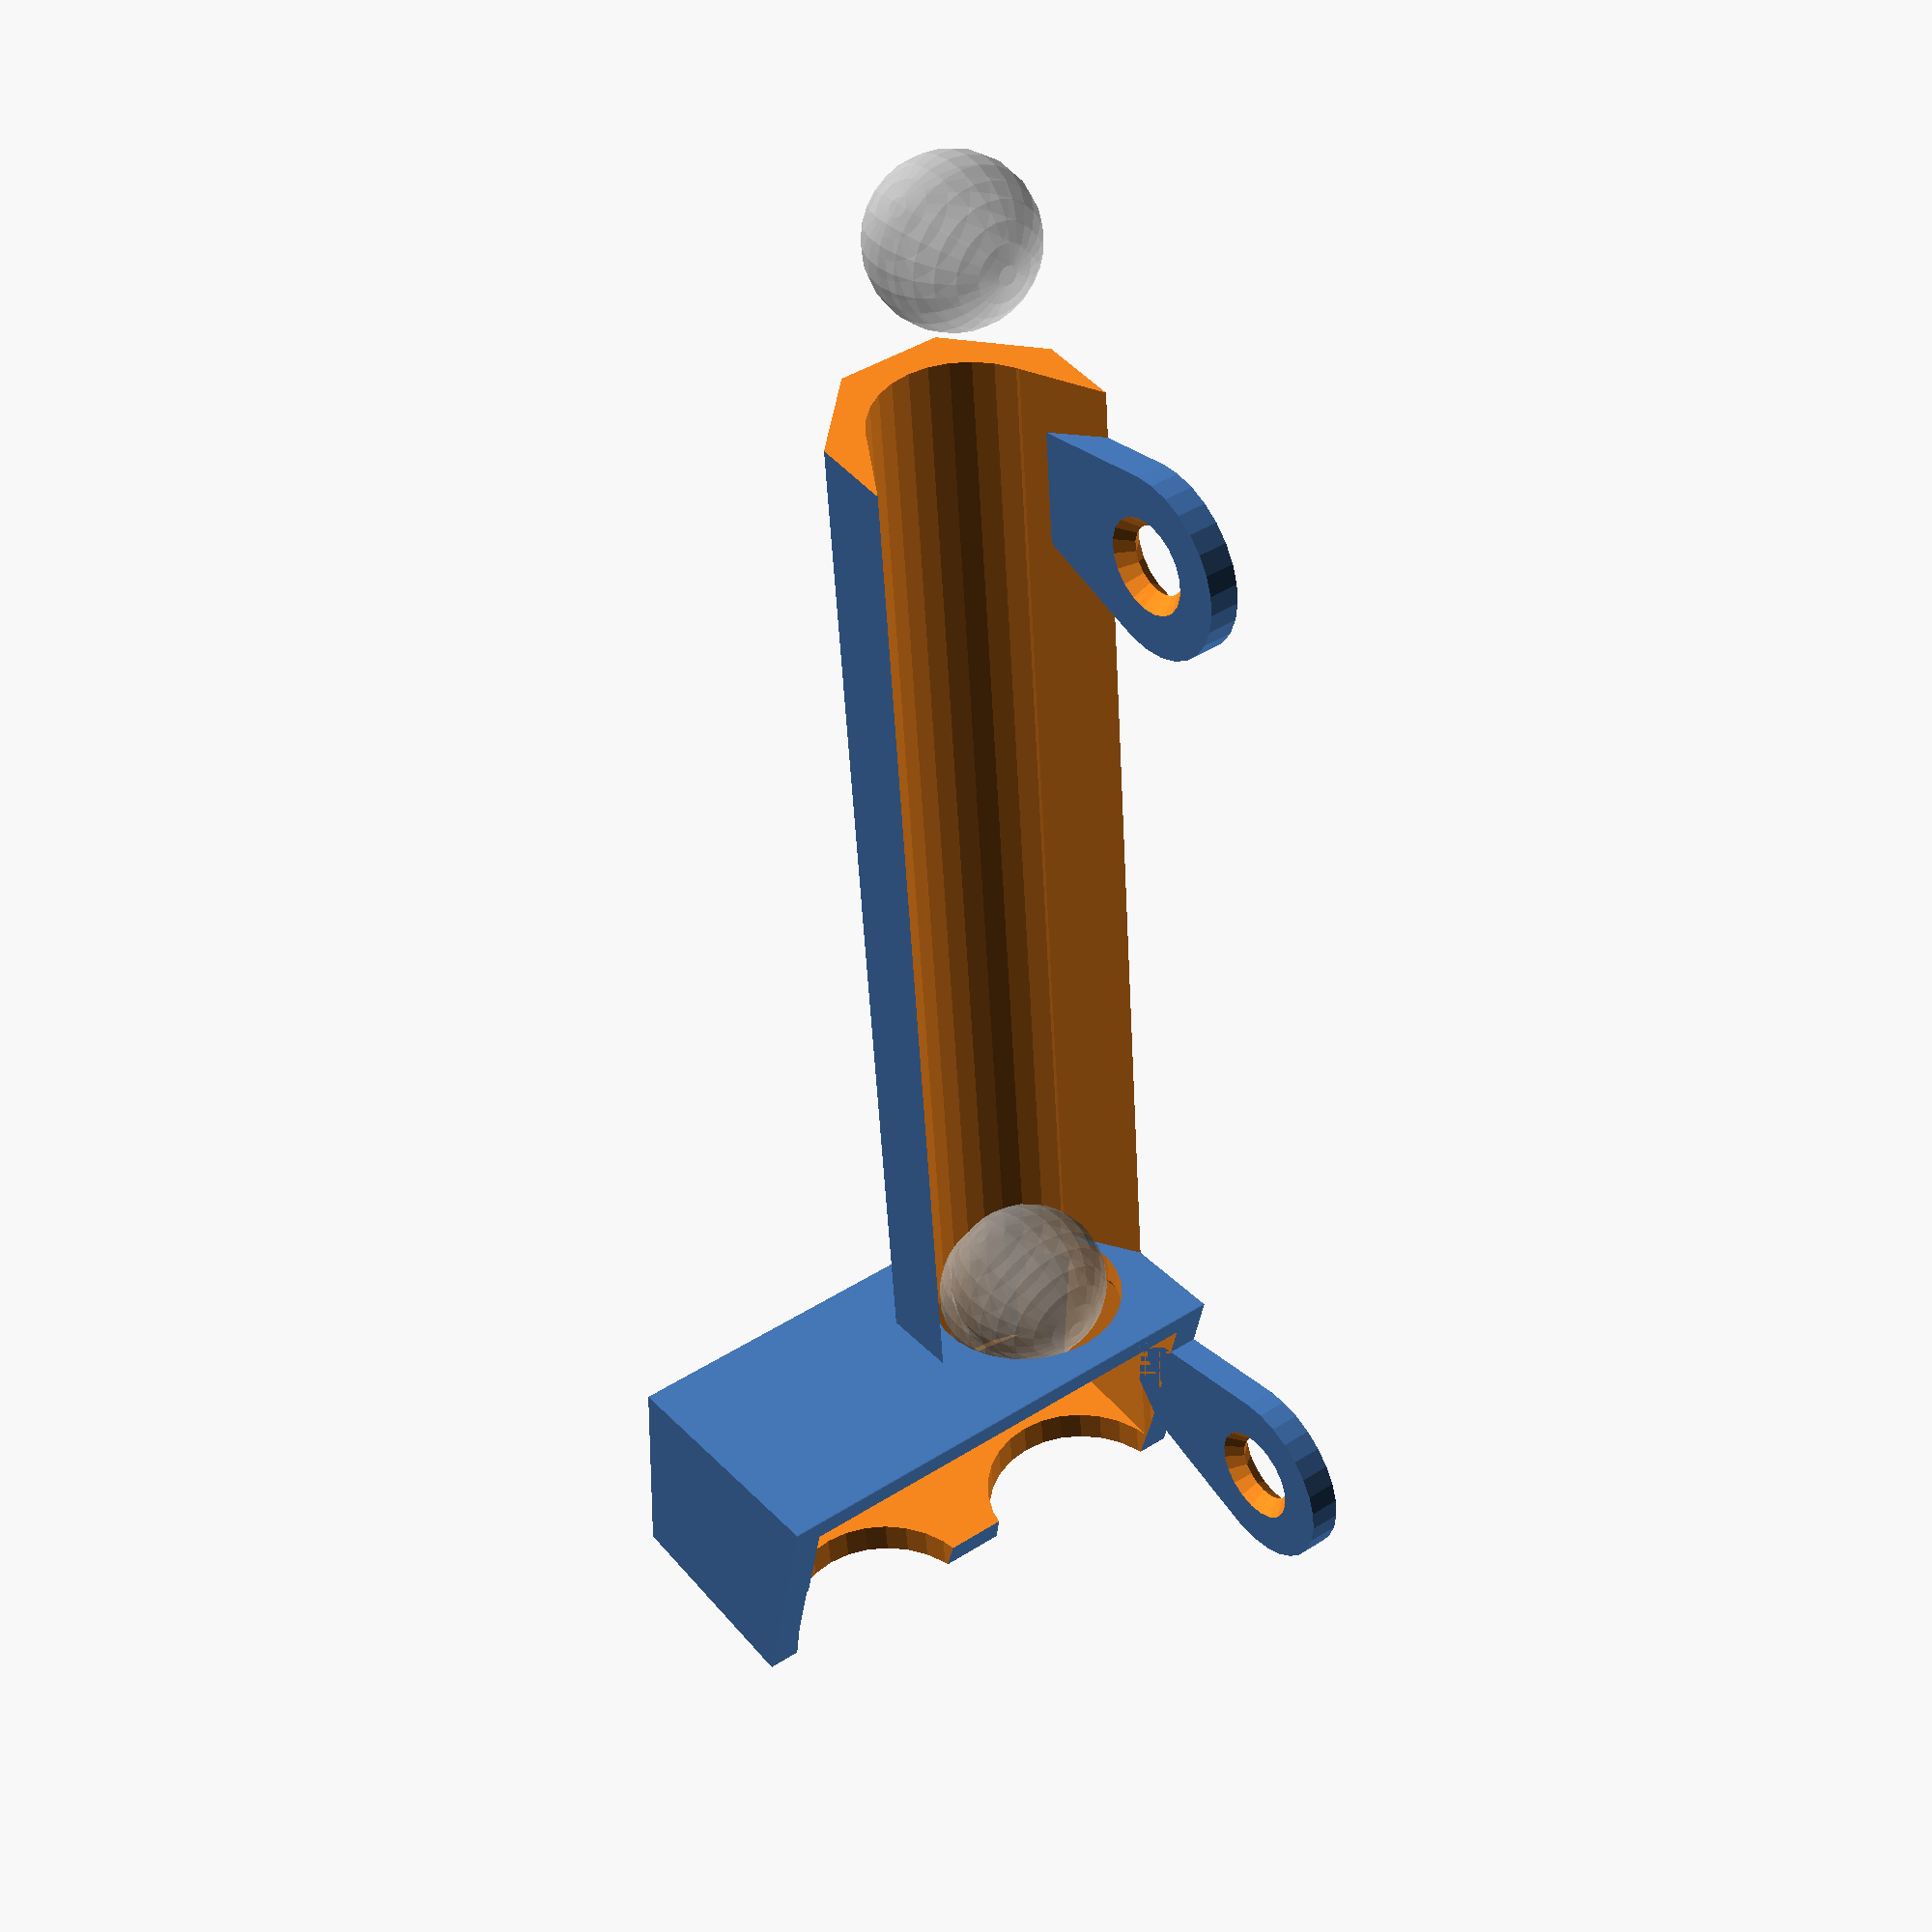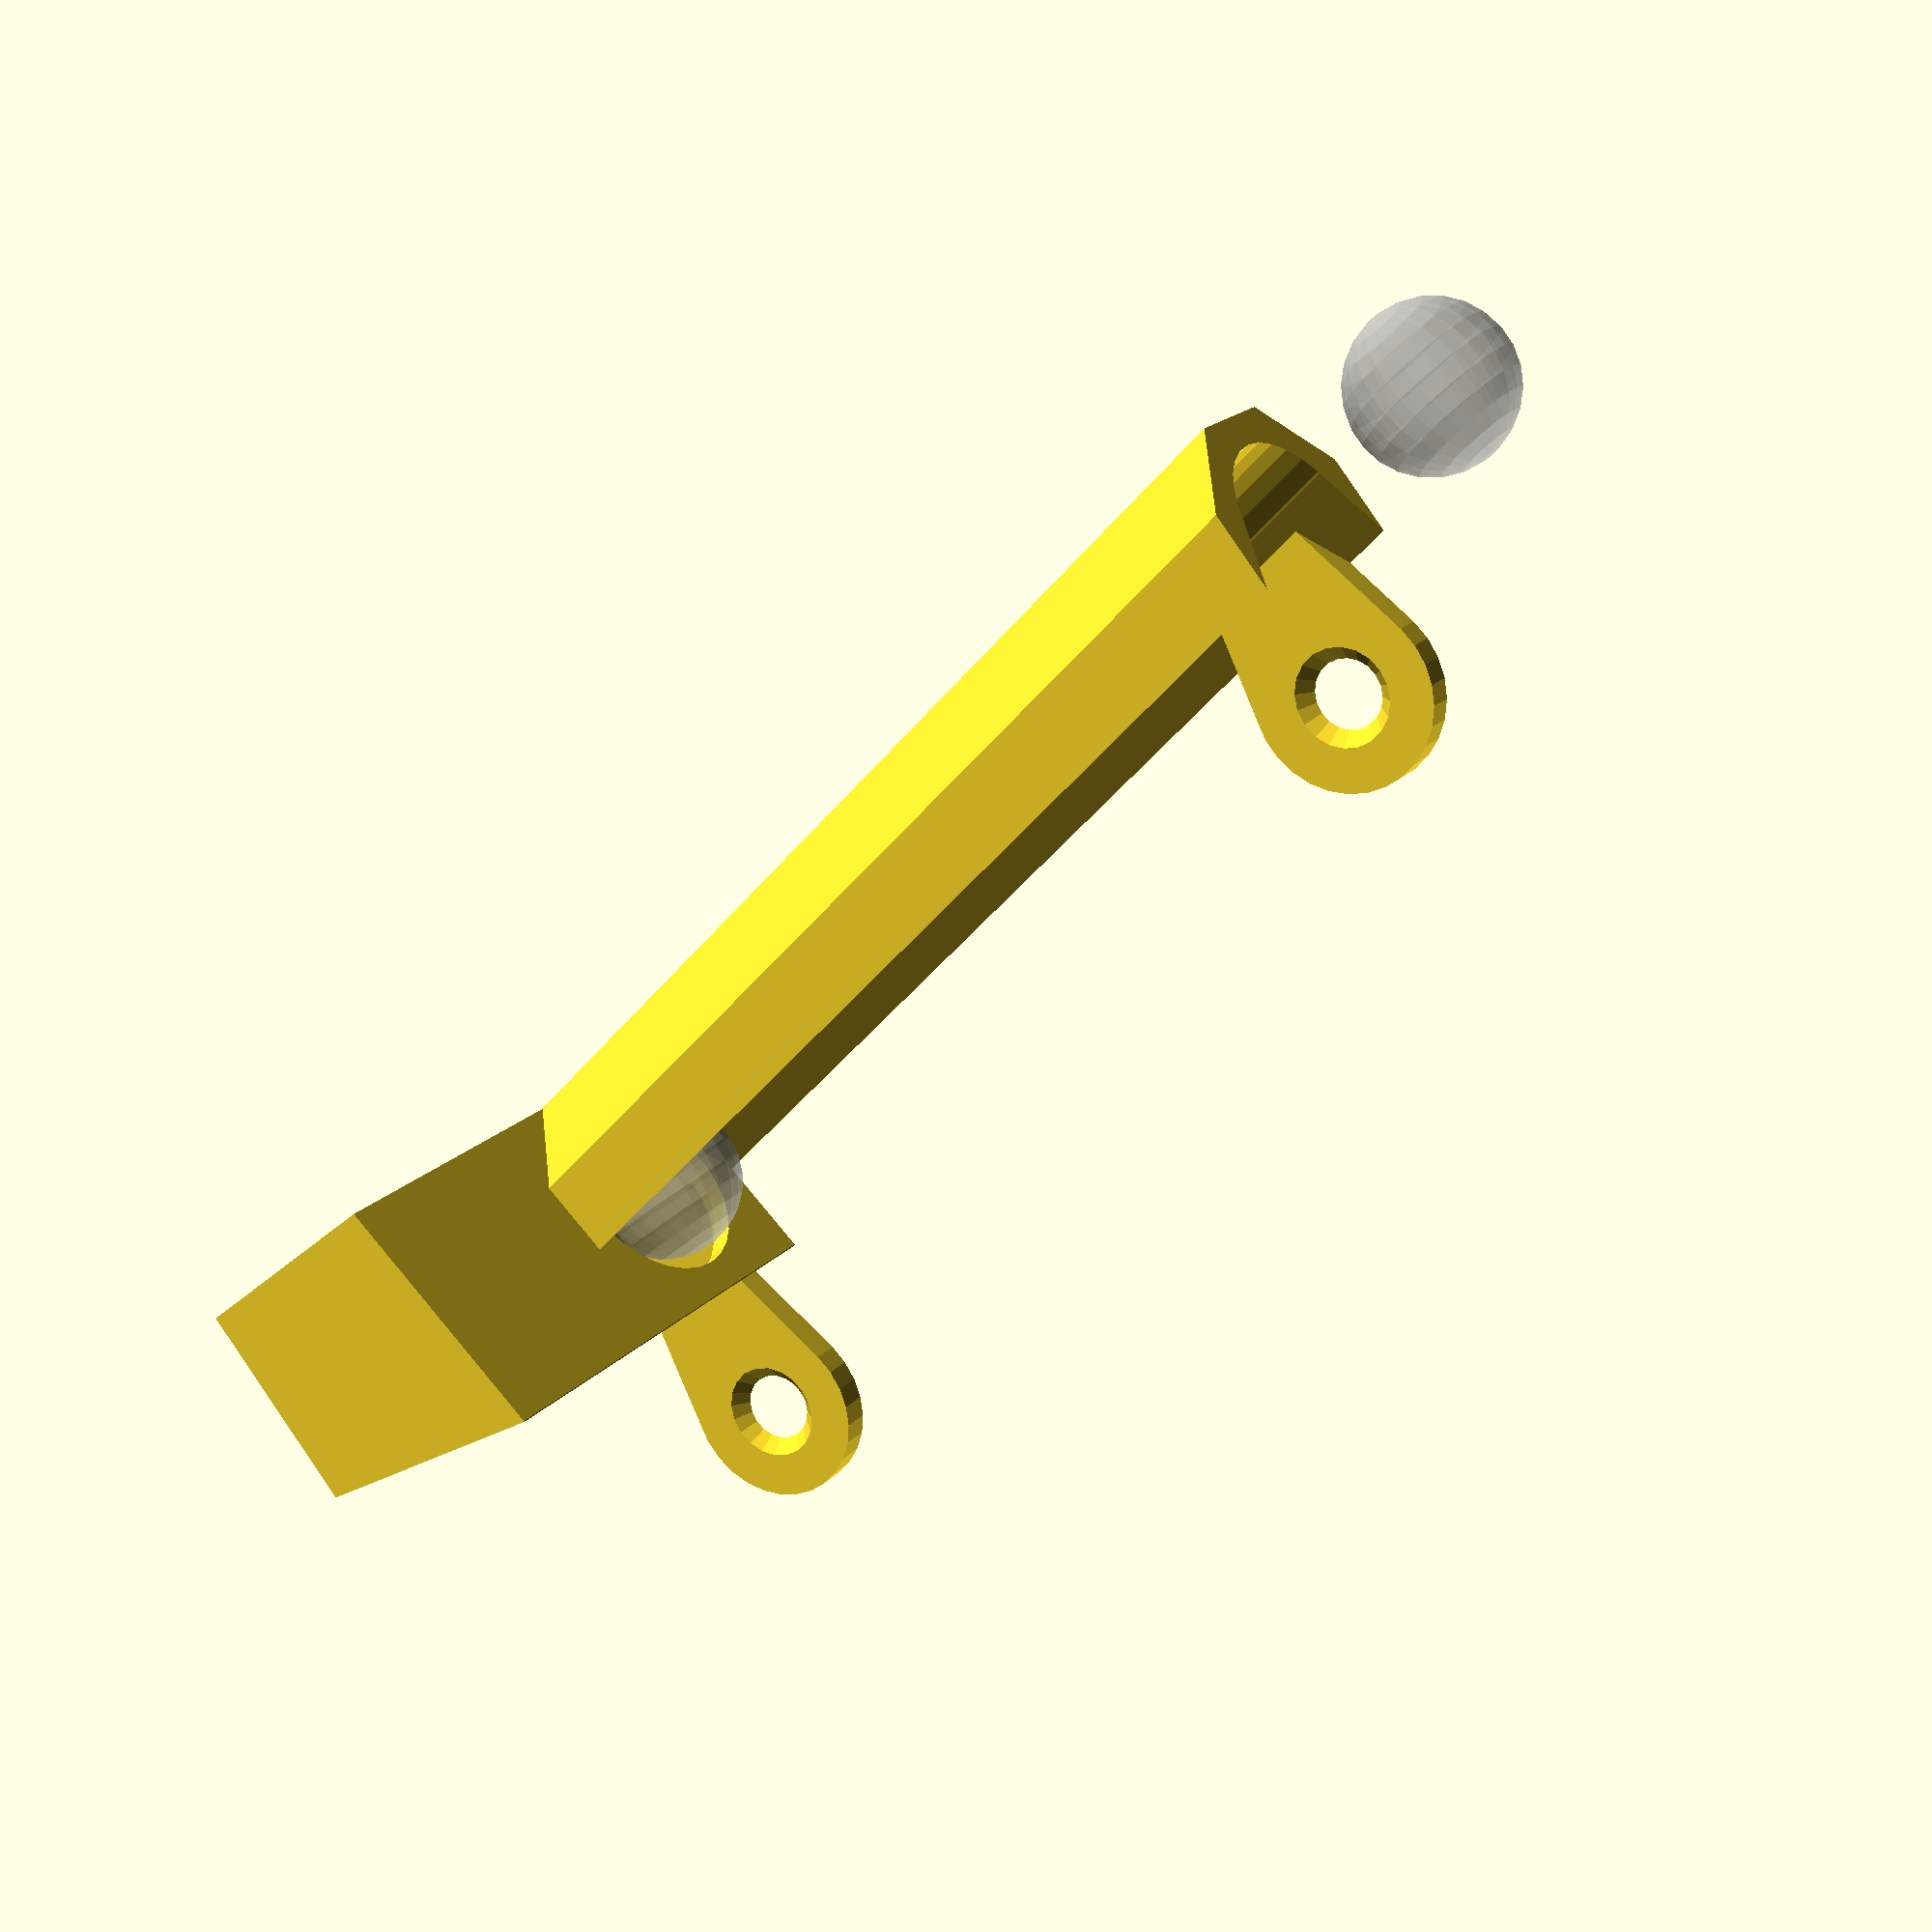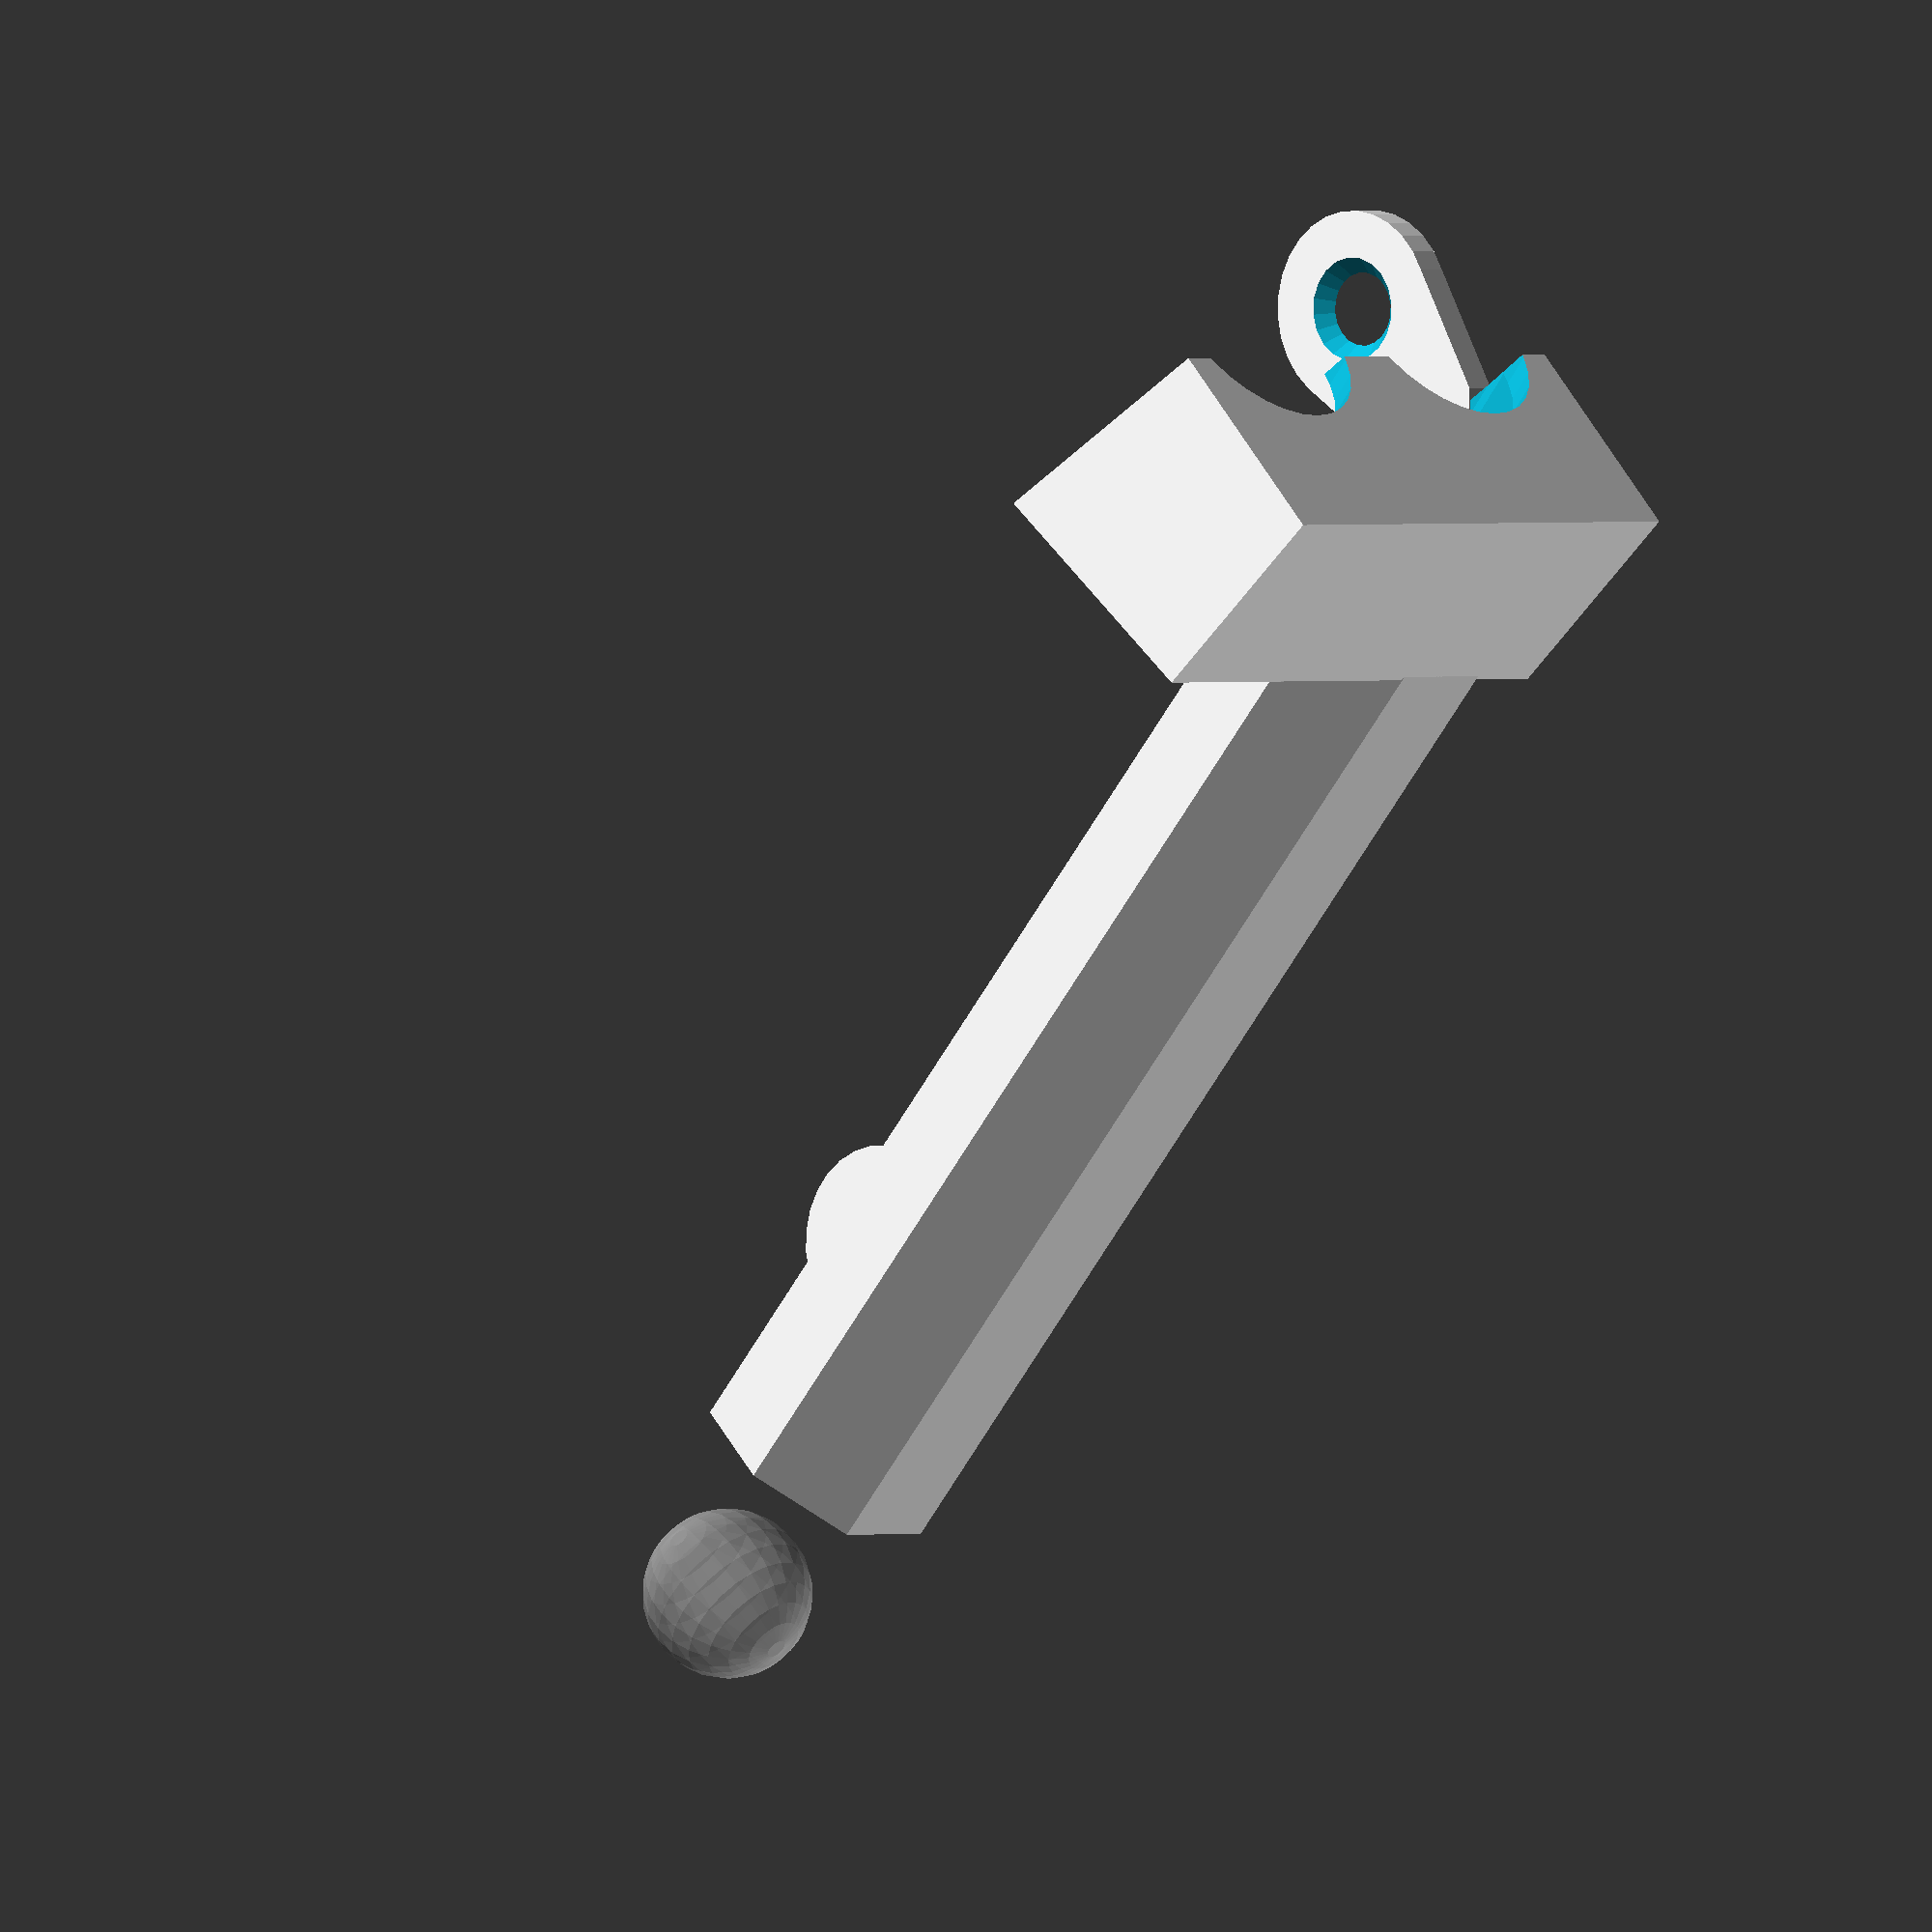
<openscad>
in = 25.4;

slop = .2;

//pegboard variables
peg_rad = 1/4*in/2;
peg_sep = 1*in;
peg_thick = 1/4*in;

wall=3;

//ball variables
ball_rad = 5/8*in/2;

//track_rad = ball_rad+1+.5;  //this is the minimum size, I think
track_rad = in/2-wall; //this makes the track an inch wide

//inlet variables
inlet_x = in;
inlet_y = in*2;
inlet_z = in*1;

//outlet variables

%pegboard();

//peg for printing
translate([0,peg_thick,-peg_sep/2+peg_rad-1]) rotate([0,0,90]) rotate([90,0,0]) rotate([0,0,90]) peg();

//simple slope!
!rotate([-90,0,0])
mirror([1,0,0]) slope_module();
translate([in*5,0,-in*1]) 
slope_module();

//the size is the X and Y number of holes in the peg board.
//This is meant to be used as a visual reference when designing your module.
module pegboard(size = [8,5]){
    difference(){
        cube([size[0]*in, peg_thick, size[1]*in]);
        
        translate([-.5*in,0,-.5*in]) 
        for(i=[1:size[0]])
            for(j=[1:size[1]])
                translate([i*peg_sep, 0, j*peg_sep]) rotate([90,0,0]) cylinder(r=peg_rad, h=in, center=true);
    }
}

//A sample module which uses the inlet to roll balls down a chute.
module slope_module(size = [4, -.5]){
    difference(){
        union(){
            inlet(height=3);
            hanger(solid=1, hole=[1,4], drop = in/2);
            translate([in*7/8,0,in*2]) track(rise=(size[1]*1.2)*in, run=(size[0]*1.2)*in, solid=1, hanger=0);
            hanger(solid=1, hole=[5,3], drop = in/2);
        }
        //hole in the inlet
        translate([in*7/8,0,in*2]) track(rise=size[1], run=size[0], solid=-1, hanger=0, extra=in/2);
        
        hanger(solid=-1, hole=[1,4], drop = in/2);
        hanger(solid=-1, hole=[5,3], drop = in/2);

		  //make the end flat
        translate([50+(size[0]+1)*in-1,0,50]) cube([100,100,100], center=true);
    }
}

module inlet(height = 1){
    inset = inlet_x-ball_rad*2-wall*2;
    //slope = .25*in;
    
    %translate([in,-in/2,(height-.5)*in]) translate([0,0,0]) sphere(r=ball_rad);
    
    translate([0,-inlet_y,height*in-inlet_z])
    difference(){
        union() hull(){
            cube([inlet_x-inset,inlet_y,.1]);
            translate([0,0,inlet_z-.1-4.5]) rotate([0,-10,0]) cube([inlet_x,inlet_y,.1]);
            //%translate([0,0,inlet_z-.1]) cube([inlet_x,inlet_y,.1]);
        }
        
        //hollow center
        hull(){
            intersection(){
                //ball divot
                hull(){
                    translate([in,inlet_y-in/2,in/2]) translate([0,0,0]) sphere(r=in/2-wall);
                    translate([-in,inlet_y-in/2,in/2+5]) translate([0,0,0]) sphere(r=ball_rad);
                }
                hull(){
                    translate([wall,wall,0]) cube([inlet_x-wall*2-inset,inlet_y-wall*2,.1]);
                    translate([wall,wall,inlet_z]) cube([inlet_x-wall*2,inlet_y-wall*2,.1]);
                }
                //translate([wall,wall,wall]) cube([inlet_x-wall*2-inset,inlet_y-wall*2,inlet_z]);
            }
            translate([wall,wall,wall*2.5]) cube([inlet_x-wall*2-inset,inlet_y-wall*2,.1]);
            translate([wall,wall,inlet_z]) cube([inlet_x-wall*2,inlet_y-wall*2,.1]);
        }
        
        //scalloped entry
        for(i=[0:in:inlet_y-1]){
            translate([-in/2,inlet_y-i,inlet_z-in/2]) track(rise=-1.5, run=10, solid=-1, track_rad=track_rad+.25);
            
        }
    }
}


*translate([peg_sep/2,peg_thick/2,peg_sep*1.5])
square_peg();

//debating remaking the peg square...
module square_peg(){
    peg_sq = (peg_rad*2)/sqrt(2);
    
    angle=15;
    
    union(){
        //through the pegboard
        translate([0,-peg_sq/2,0]) cube([peg_sq, peg_thick+peg_sq, peg_sq], center=true);
        //back curve
        intersection(){
            translate([0,peg_thick/2,peg_sq/2]) rotate([0,90,0]) rotate_extrude(angle=90, $fn=30){
                translate([peg_sq/2,0,0]) square([peg_sq, peg_sq], center=true);
            }
            translate([-peg_sq/2,peg_thick/2,peg_sq/2]) rotate([-90-angle,0,0]) cube([peg_sq, peg_thick, peg_sq]);
        }
        //back peg
        translate([-peg_sq/2,peg_thick/2,peg_sq/2]) rotate([-90-angle,0,0]) hull(){
            cube([peg_sq, .1, peg_sq]);
            #translate([0,-4,1]) cube([peg_sq, .1, peg_sq-2]);
        }
        //front curve
        intersection(){
            #translate([0,-peg_thick/2-peg_sq,peg_sq/2]) rotate([0,90,0]) rotate_extrude(angle=90, $fn=30){
                translate([peg_sq/2,0,0]) square([peg_sq, peg_sq], center=true);
            }
            #translate([-peg_sq/2,-peg_thick/2-peg_sq,peg_sq/2]) rotate([-90-angle,0,0]) cube([peg_sq, peg_thick, peg_sq]);
        }
    }
}

module peg(){
    $fn=16;
    
    peg_angle = 20;
    rear_inset = peg_rad*tan(peg_angle);
    front_inset = rear_inset+slop;
    
    cutoff=1;
    
    translate([peg_sep/2,0,peg_sep*1.5]) 
    difference(){
        union(){
          //upper peg
            translate([0,peg_thick+peg_rad-rear_inset,0]) rotate([90,0,0]) cylinder(r1=peg_rad*3/4-slop/2, r2=peg_rad-slop, h=peg_thick+peg_rad-rear_inset);
				
			translate([0,-wall+.1,0]) rotate([90,0,0]) cylinder(r1=peg_rad, r2=peg_rad*3/4, h=wall+peg_rad-front_inset);

            //rear hook
            translate([0,peg_thick+peg_rad-rear_inset,0]) sphere(r=peg_rad*3/4-slop/2);
            translate([0,peg_thick+peg_rad-rear_inset,0]) rotate([-peg_angle,0,0]) cylinder(r1=peg_rad*3/4-slop/2, r2=peg_rad*3/4-slop, h=peg_thick);
            translate([0,peg_thick+peg_rad-rear_inset,0]) rotate([-peg_angle,0,0]) translate([0,0,peg_thick]) sphere(r=peg_rad*3/4-slop);
            
            //front hook
            translate([0,-wall*2-front_inset,0]) sphere(r=peg_rad*3/4);
            translate([0,-wall*2-front_inset,0]) rotate([peg_angle,0,0]) cylinder(r1=peg_rad*3/4, r2=peg_rad*3/4-slop, h=wall*2);
            translate([0,-wall*2-front_inset,0]) rotate([peg_angle,0,0]) translate([0,0,wall*2]) sphere(r=peg_rad*3/4-slop);
            
            
            //connect 'em
            hull(){
                rotate([90,0,0]) cylinder(r=peg_rad, h=wall);
                #translate([0,0,-peg_sep*1.5]) rotate([90,0,0]) cylinder(r=peg_rad, h=wall);
            }
            
            //lower peg
            translate([0,0,-peg_sep]) rotate([90,0,0]) translate([0,0,-peg_thick]) cylinder(r2=peg_rad, r1=peg_rad-slop, h=peg_thick+wall);
            translate([0,peg_thick,-peg_sep]) sphere(r=peg_rad-slop);
        }
        
        //cut off top and bottom for easier printing
        translate([50+peg_rad-cutoff,0,0]) cube([100,100,100], center=true);
        translate([-50-peg_rad+cutoff,0,0]) cube([100,100,100], center=true);
    }
}

module outlet(height = 2){
}

module hanger(solid=0, hole=[1,4], slot_size = 0, drop = in/2){
    offset = (track_rad+wall);
    
    translate([in*hole[0]-peg_sep/2, 0, in*(hole[1]-1)]) 
    if(solid >= 0) union(){
        //right (slot) side
        hull(){
            translate([-slot_size/2,0,peg_sep/2]) rotate([90,0,0]) cylinder(r=peg_rad+wall*2, h=wall);
            translate([slot_size/2,0,peg_sep/2]) rotate([90,0,0]) cylinder(r=peg_rad+wall*2, h=wall);
                
            translate([0,0,peg_sep/2-drop])rotate([90,0,0]) rotate([0,0,22.5]) cylinder(r=peg_rad+wall, h=wall, $fn=8);
        }
    }
    
    translate([in*hole[0]-peg_sep/2, 0, in*(hole[1]-1)]) 
    if(solid <= 0) union(){
        for(i=[0:1]) hull(){
            translate([-slot_size/2,0,peg_sep/2]) rotate([90,0,0]) translate([0,0,wall/2]) mirror([0,0,i]) translate([0,0,-.05]) cylinder(r1=peg_rad+slop, r2=peg_rad+wall, h=wall);
            translate([slot_size/2,0,peg_sep/2]) rotate([90,0,0]) translate([0,0,wall/2]) mirror([0,0,i]) translate([0,0,-.05]) cylinder(r1=peg_rad+slop, r2=peg_rad+wall, h=wall);
        }
    }
}

module track_hangers(length=30, angle=10, solid=0, slot_size = peg_sep/2){
    offset = (track_rad+wall);
    
    if(solid >= 0) union(){
        //left (hole) side
        translate([peg_sep/2,peg_sep/2,0]){
            hull(){
                translate([0,0,peg_sep/2]) rotate([90,0,0]) cylinder(r=peg_rad+wall*2, h=wall);
                translate([0,0,0]) rotate([90,0,0]) rotate([0,0,22.5]) cylinder(r=peg_rad+wall, h=wall, $fn=8);
            }
            
            //lower support
            rotate([0,angle,0]) translate([0,0,-offset+peg_rad+wall]) rotate([90,0,0]) rotate([0,0,22.5]) cylinder(r=(peg_rad+wall)/cos(180/8), h=peg_sep-wall, $fn=8);
        }
        
        //right (slot) side
        translate([peg_sep/2,-peg_sep/2,0]) rotate([0,angle,0]) translate([-peg_sep/2,+peg_sep/2,0]) translate([length-peg_sep/2,peg_sep/2,0]){
            rotate([0,-angle,0]) hull(){
                translate([-slot_size/2,0,peg_sep/2]) rotate([90,0,0]) cylinder(r=peg_rad+wall*2, h=wall);
                translate([slot_size/2,0,peg_sep/2]) rotate([90,0,0]) cylinder(r=peg_rad+wall*2, h=wall);
                
                rotate([90,0,0]) rotate([0,0,22.5]) cylinder(r=peg_rad+wall, h=wall, $fn=8);
            }
            
            //lower support
            translate([0,0,-offset+peg_rad+wall]) rotate([90,0,0]) rotate([0,0,22.5]) cylinder(r=(peg_rad+wall)/cos(180/8), h=peg_sep-wall, $fn=8);
        }
    }
    
    if(solid <= 0){
        //left (peg) side
        for(i=[0,1]) translate([peg_sep/2,peg_sep/2,peg_sep/2]) rotate([90,0,0]) translate([0,0,wall/2]) mirror([0,0,i]) translate([0,0,-.05]) cylinder(r1=peg_rad+slop, r2=peg_rad+wall, h=wall);
        
        //right (slot) side
		  translate([peg_sep/2,-peg_sep/2,0]) rotate([0,angle,0]) translate([-peg_sep/2,+peg_sep/2,0]) translate([length-peg_sep/2,peg_sep/2,0]){
            rotate([0,-angle,0]) for(i=[0:1]) hull(){
                translate([-slot_size/2,0,peg_sep/2]) rotate([90,0,0]) translate([0,0,wall/2]) mirror([0,0,i]) translate([0,0,-.05]) cylinder(r1=peg_rad+slop, r2=peg_rad+wall, h=wall);
                translate([slot_size/2,0,peg_sep/2]) rotate([90,0,0]) translate([0,0,wall/2]) mirror([0,0,i]) translate([0,0,-.05]) cylinder(r1=peg_rad+slop, r2=peg_rad+wall, h=wall);
            }
		}
    }
}

//straight section of track.
//Length is in mm.
//Start is at 0 (move it where you want it) end is length units away horizontally, at the specified angle.
//rise and run are both inches - length and angle are calculated from them.
//solid = 1: draw the track
//solid = 0: draw both track and path
//solid = -1: draw the marble path - useful for making holes in things.
//
//start/end dictate the angle at the end of the track.  This is a 1" radius, period - defaults to 0, which is straight; angles over 90 or under -90 result in +/-90.
module track(rise=-in, run=in*5, hanger=1, solid=1, track_angle=120, start=0, end=90, extra = in){

	 angle = -atan(rise/run);

    ta = 360-track_angle;
    
    

    length = sqrt(rise*rise+run*run);
    
    translate([0,0,track_rad+wall])
    if(solid>=0){
        %translate([0,-peg_sep/2,0]) translate([0,0,ball_rad-track_rad]) sphere(r=ball_rad);
        translate([0,-peg_sep*.5,0]) difference(){
            union(){
                rotate([0,angle,0]) difference(){
                    %translate([length,0,0]) translate([0,0,ball_rad-track_rad]) sphere(r=ball_rad);
                    
                    rotate([0,90,0]) rotate([0,0,22.5]) cylinder(r=(track_rad+wall)/cos(180/8), h=length, $fn=8);
                    translate([-.5,0,0]) {
                        rotate([45,0,0]) cube([length+1, track_rad+wall*2, ball_rad+wall*2]);
                        for(i=[0,1]) mirror([0,i,0]) rotate([ta/2,0,0]) translate([0,0,-wall*2]) cube([length+1, track_rad+wall*2, track_rad+wall*2]);
                    }
                }
                if(hanger==1)
                    track_hangers(length=length, angle=angle, solid=1);
            }
        
            //ball path
            translate([-.5,0,0]) rotate([0,angle,0]) rotate([0,90,0]) cylinder(r=track_rad, h=length+2);
            
            if(hanger==1){
                track_hangers(length=length, angle=angle, solid=-1);
            }
        }
        
    }
    
	 //this is used to hollow out things that the track is supposed to connect to, and to make sure that the ball path is clear.
    if(solid<=0){
        translate([-.5,0,0]) translate([0,-peg_sep*.5,track_rad+wall]) rotate([0,angle,0]) rotate([0,90,0]) cylinder(r=track_rad, h=extra*2, center=true);
    }
}
</openscad>
<views>
elev=317.6 azim=92.2 roll=52.6 proj=p view=wireframe
elev=341.6 azim=140.4 roll=28.1 proj=p view=solid
elev=359.5 azim=317.6 roll=40.7 proj=o view=solid
</views>
